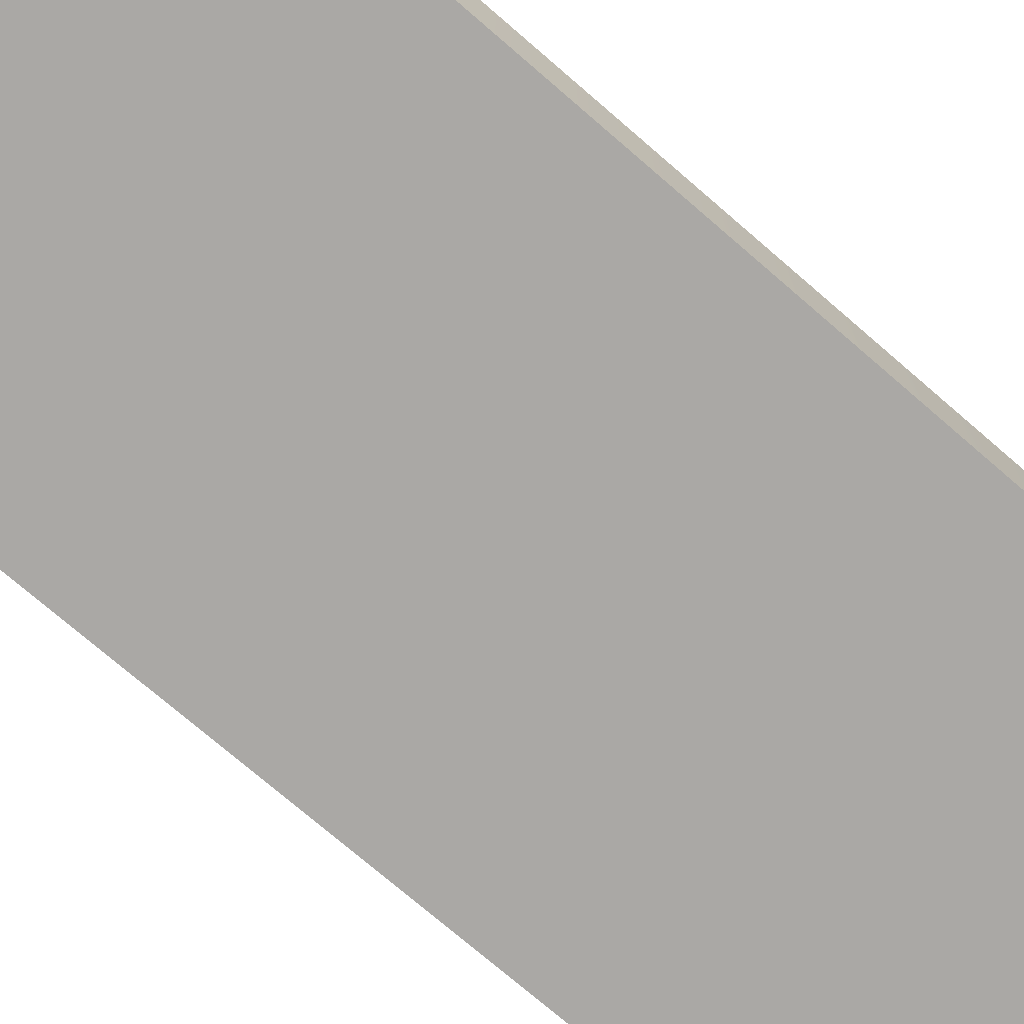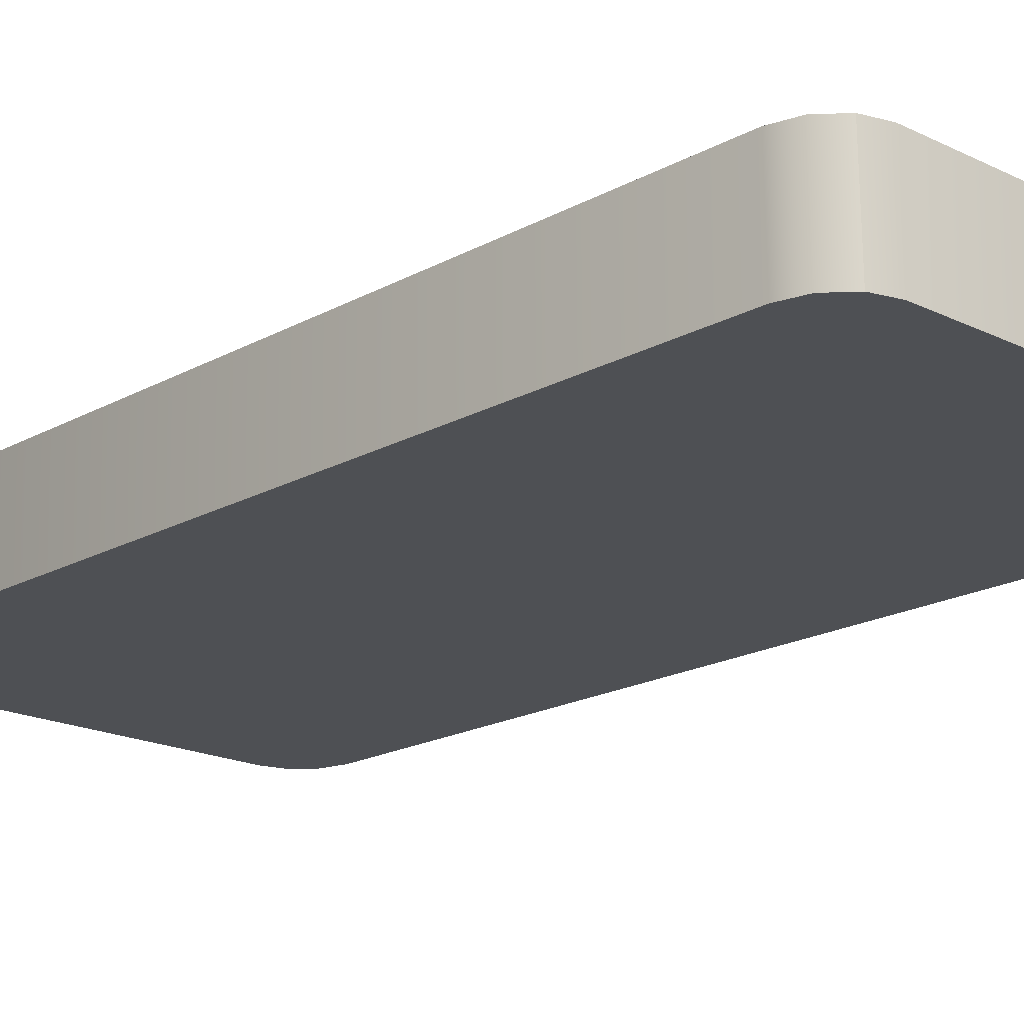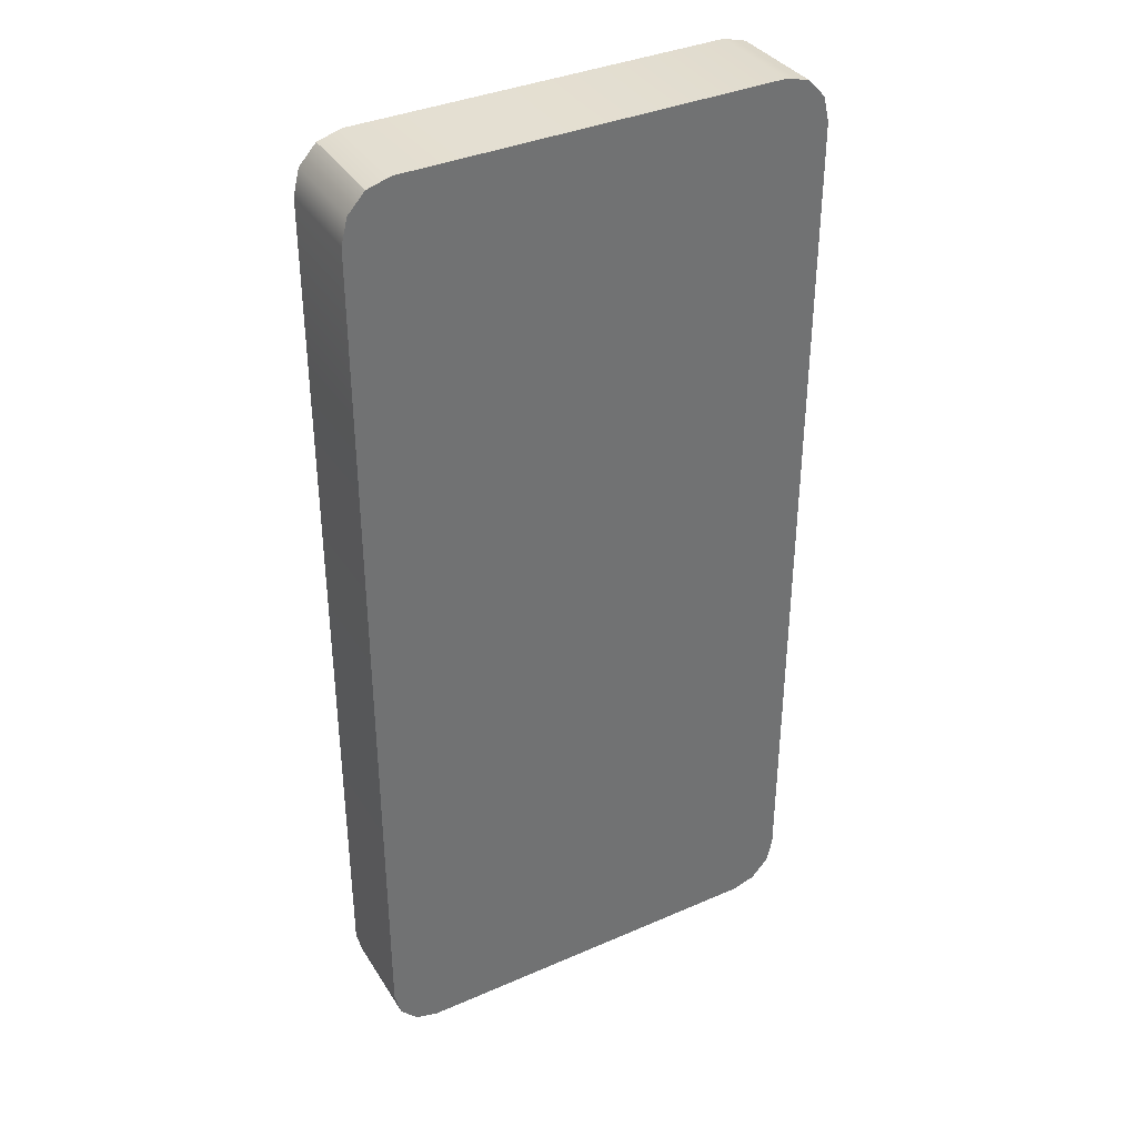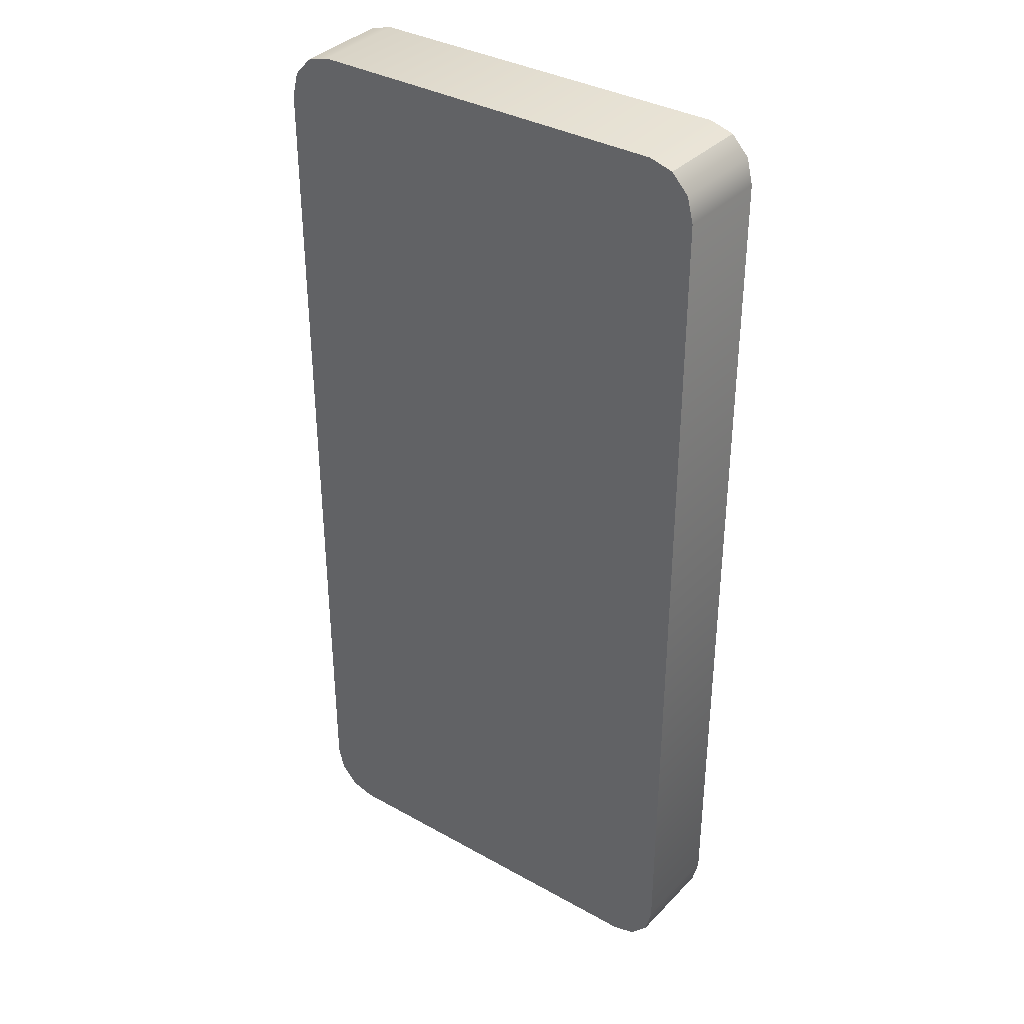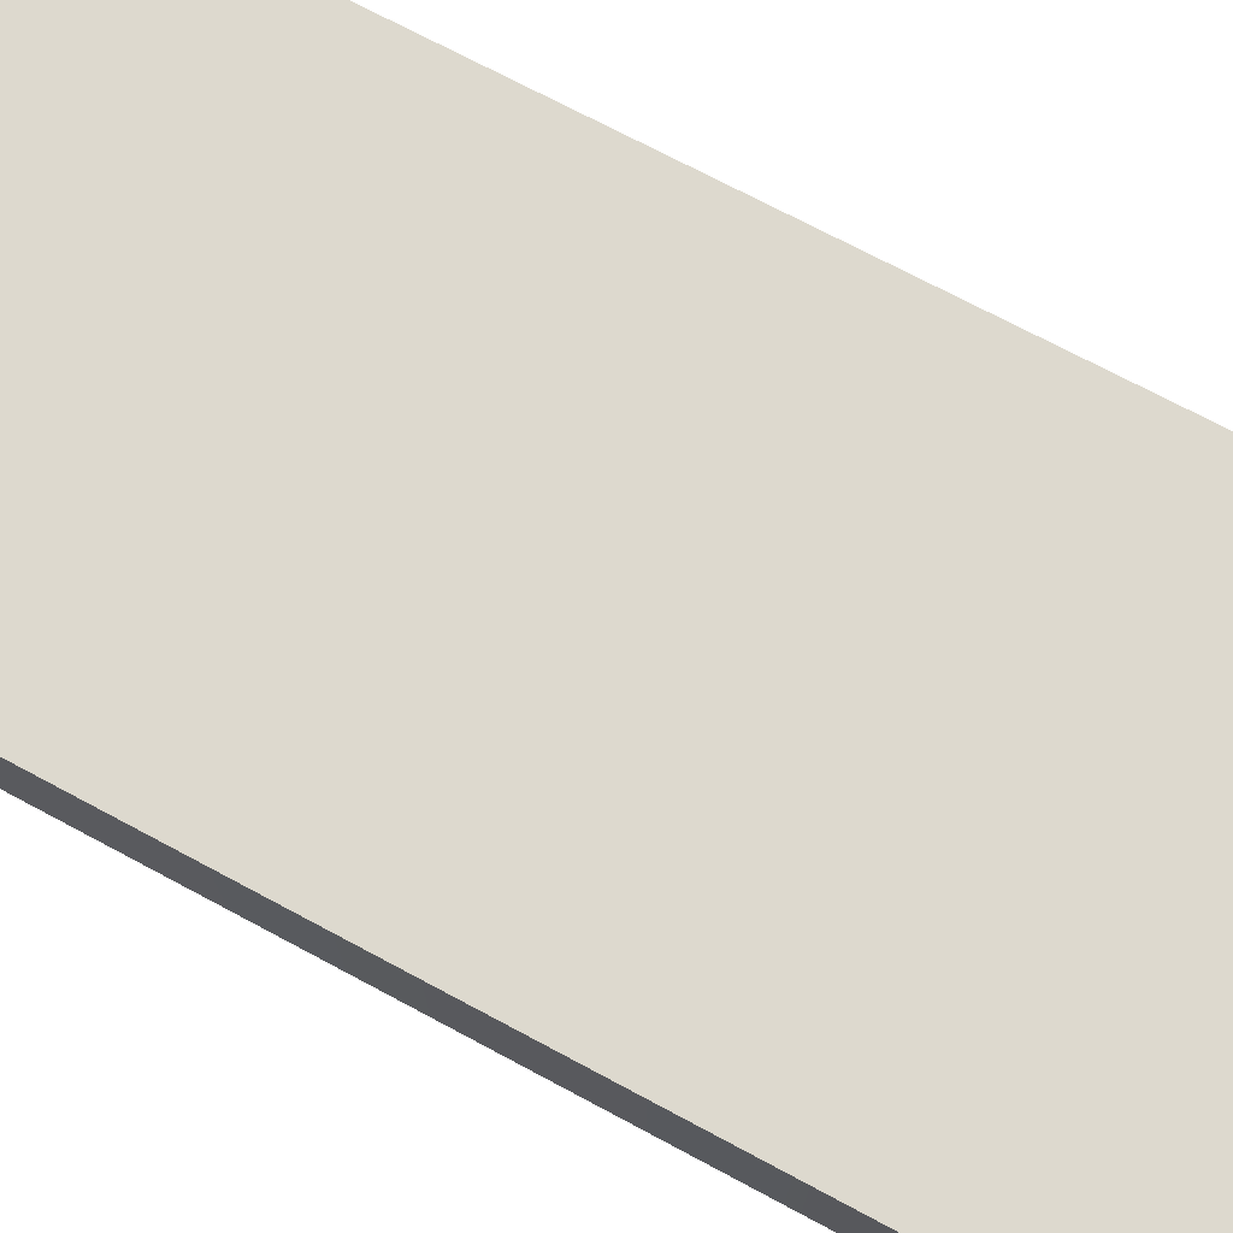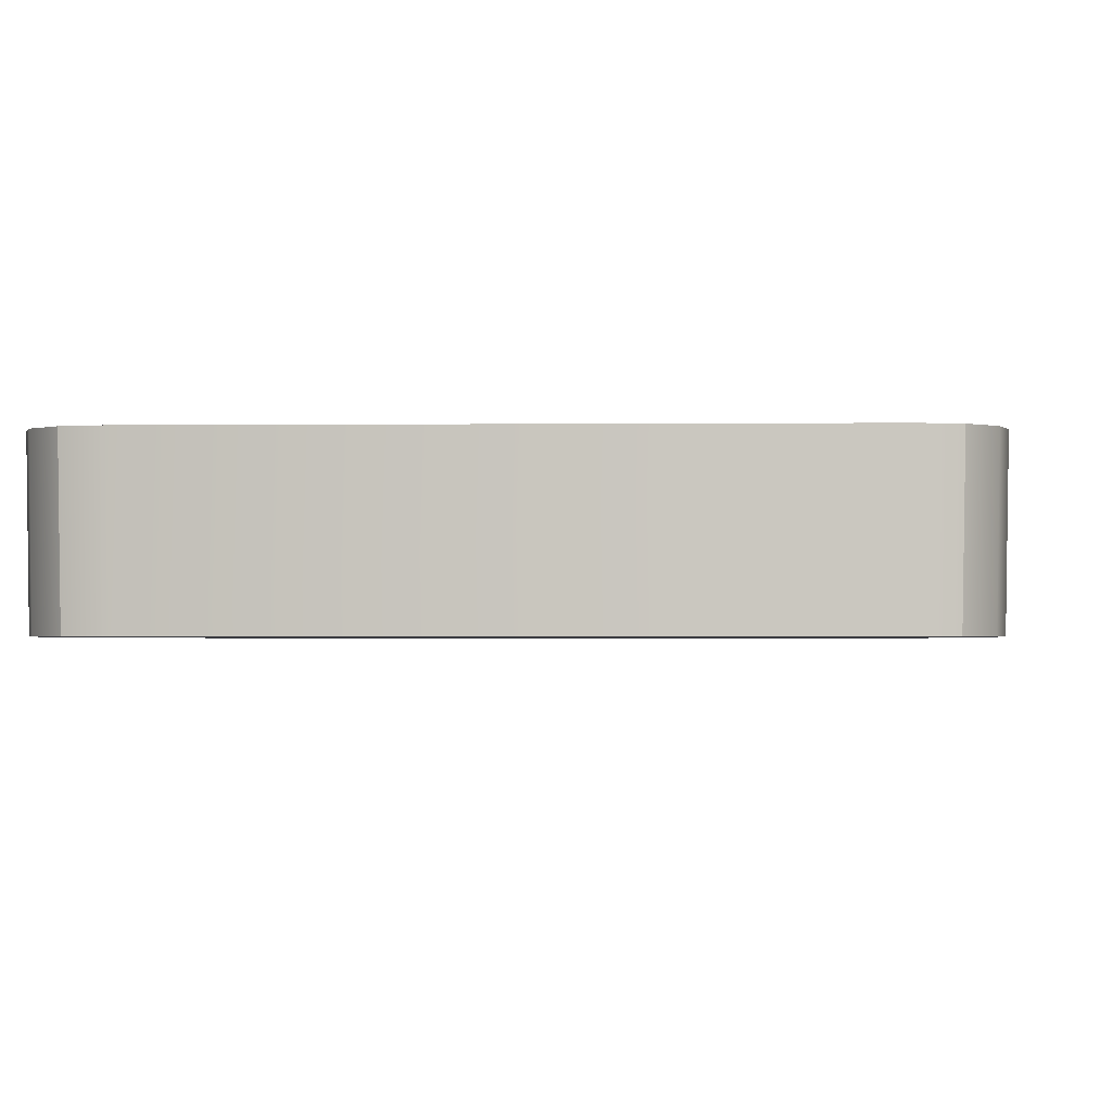
<metadata>
{"format":"obj","ext":"obj","renderer":"f3d","projection":"perspective","resolution":1024,"background":"white","views":[{"elev":-75.2,"azim":49.3,"up":"+Y"},{"elev":-18.6,"azim":136.7,"up":"+Y"},{"elev":36.8,"azim":150.6,"up":"+Z"},{"elev":35.6,"azim":36.4,"up":"+Z"},{"elev":71.7,"azim":-61.8,"up":"+Y"},{"elev":-1.4,"azim":-177.4,"up":"+Y"}]}
</metadata>
<code>
o Bed_(1)_Ac
v 0.5867 0.1229 -1.092
v 0.4691 0.1229 -1.219
v 0.5709 0.1229 -1.156
v 0.5279 0.1229 -1.202
v 0.4691 0.1229 1.219
v 0.5867 0.1229 1.092
v 0.5279 0.1229 1.202
v 0.5709 0.1229 1.156
v 0.4647 -0.1229 -1.219
v 0.5822 -0.1229 -1.092
v 0.5234 -0.1229 -1.202
v 0.5665 -0.1229 -1.156
v 0.5822 -0.1229 1.092
v 0.4647 -0.1229 1.219
v 0.5665 -0.1229 1.156
v 0.5234 -0.1229 1.202
v -0.5867 0.1229 -1.092
v -0.4691 0.1229 -1.219
v -0.5709 0.1229 -1.156
v -0.5279 0.1229 -1.202
v -0.4691 0.1229 1.219
v -0.5867 0.1229 1.092
v -0.5279 0.1229 1.202
v -0.5709 0.1229 1.156
v -0.4647 -0.1229 -1.219
v -0.5822 -0.1229 -1.092
v -0.5234 -0.1229 -1.202
v -0.5665 -0.1229 -1.156
v -0.5822 -0.1229 1.092
v -0.4647 -0.1229 1.219
v -0.5665 -0.1229 1.156
v -0.5234 -0.1229 1.202
f 26 28 27 25 9 11 12 10 13 15 16 14 30 32 31 29
f 21 30 14 5
f 6 13 10 1
f 1 10 12 3
f 3 12 11 4
f 4 11 9 2
f 5 14 16 7
f 7 16 15 8
f 8 15 13 6
f 9 25 18 2
f 22 17 26 29
f 17 19 28 26
f 19 20 27 28
f 20 18 25 27
f 21 23 32 30
f 23 24 31 32
f 24 22 29 31
f 17 22 24 23 21 5 7 8 6 1 3 4 2 18 20 19

</code>
